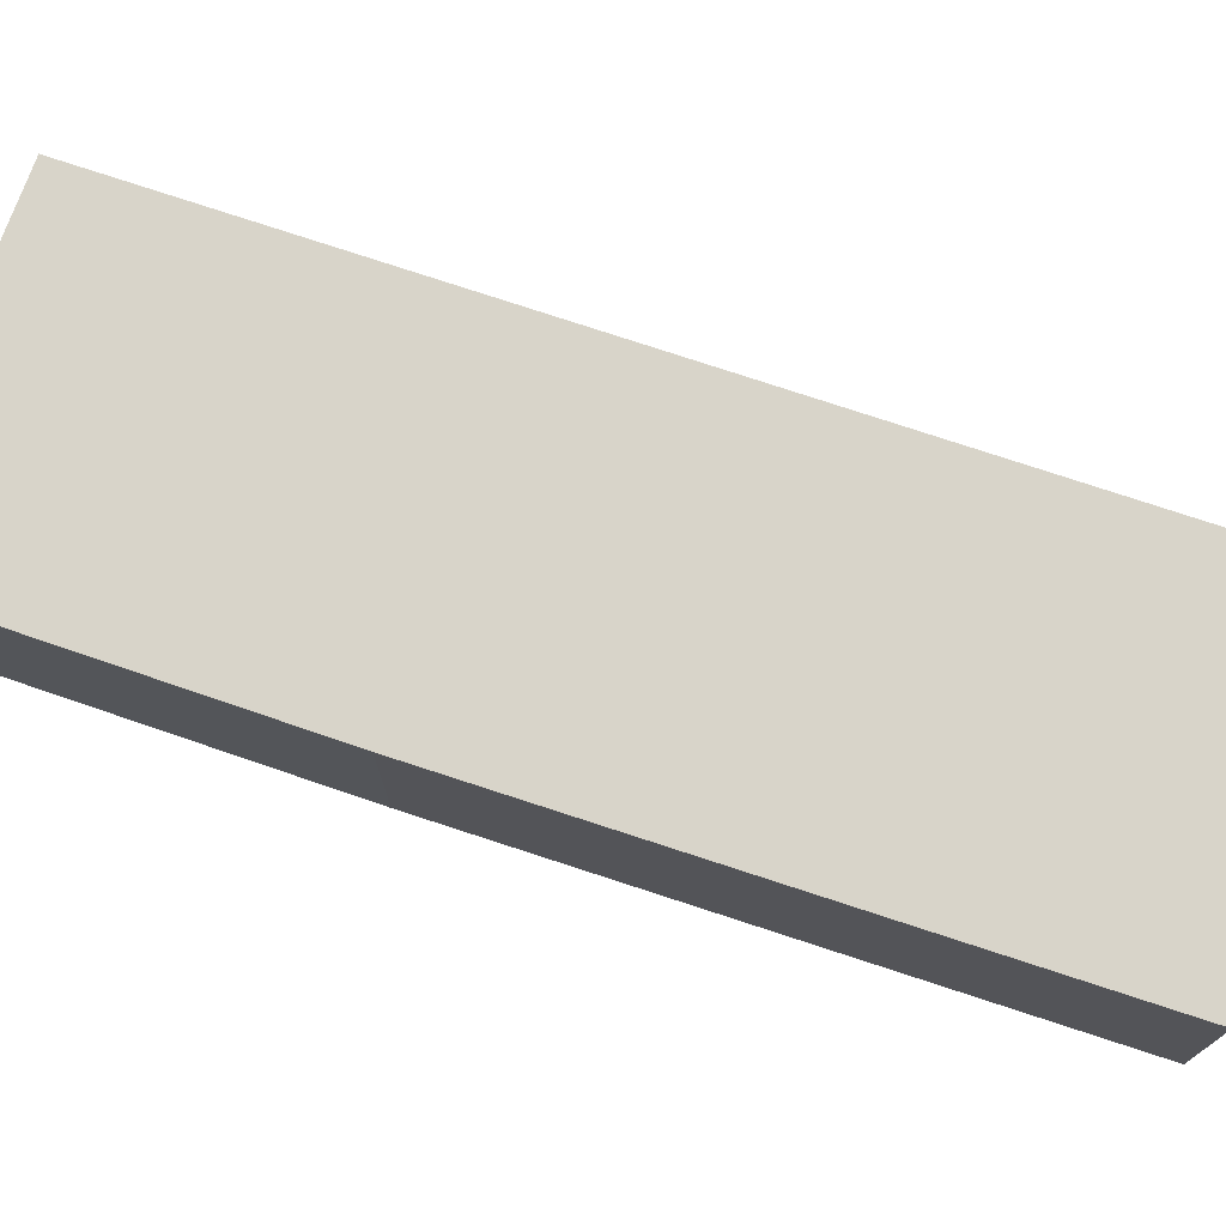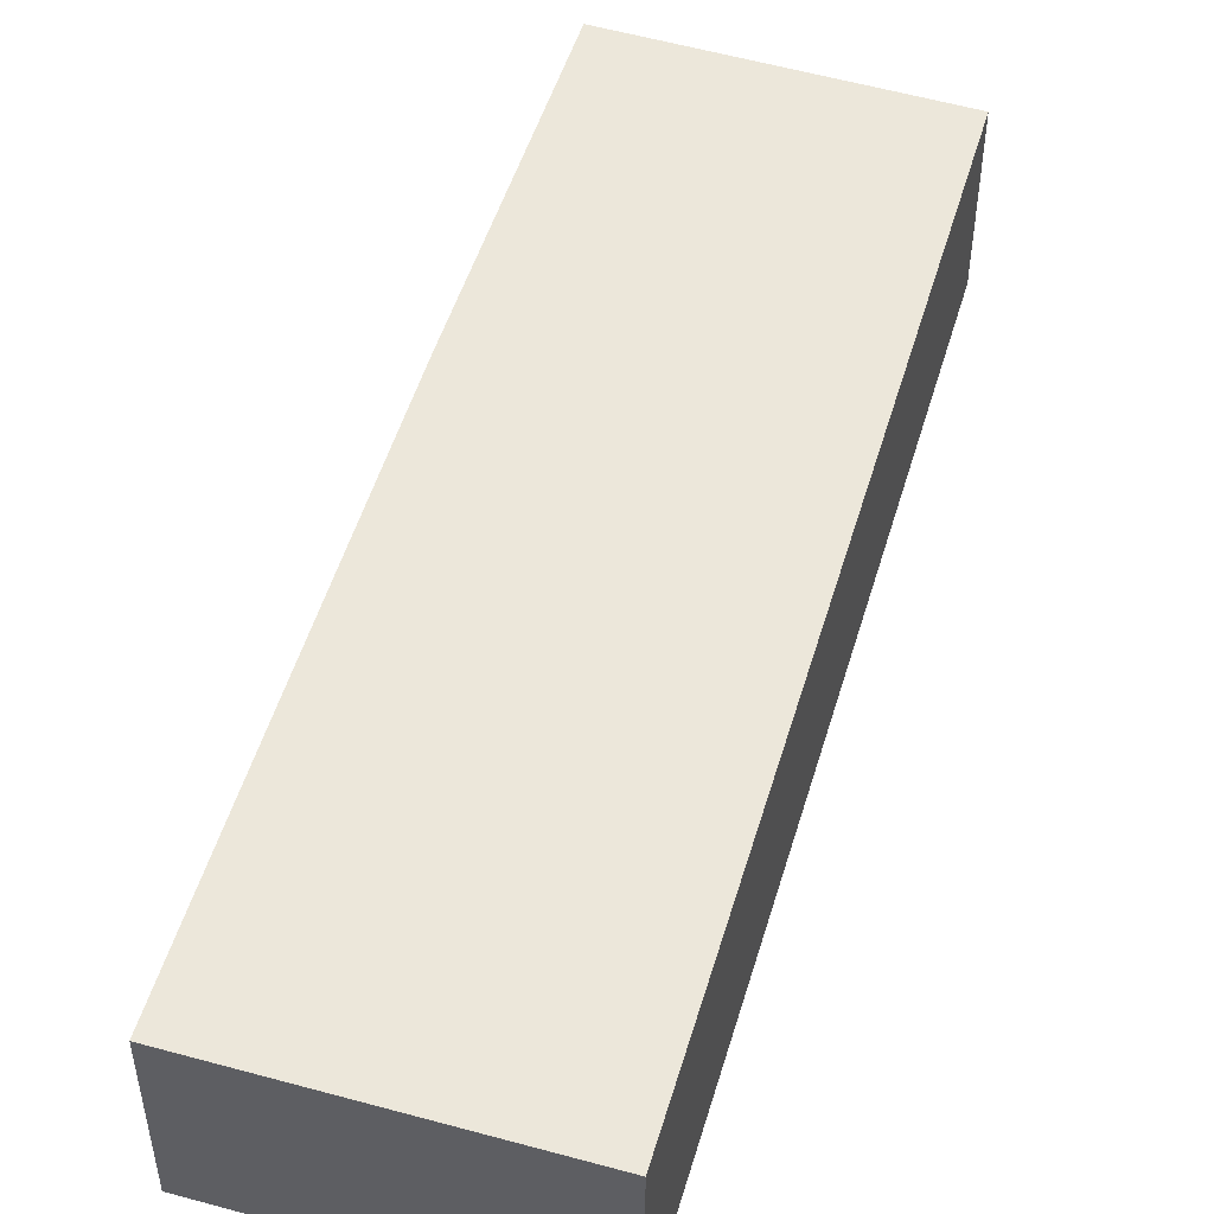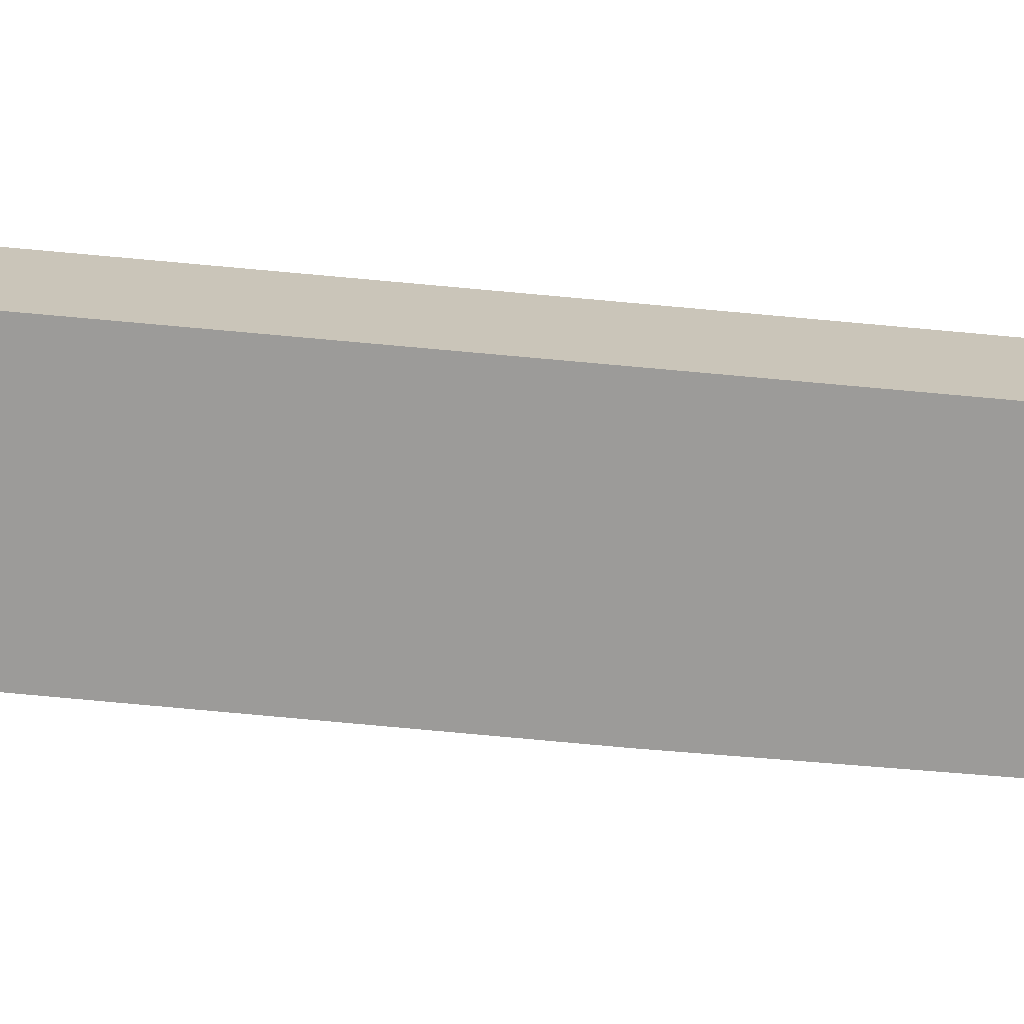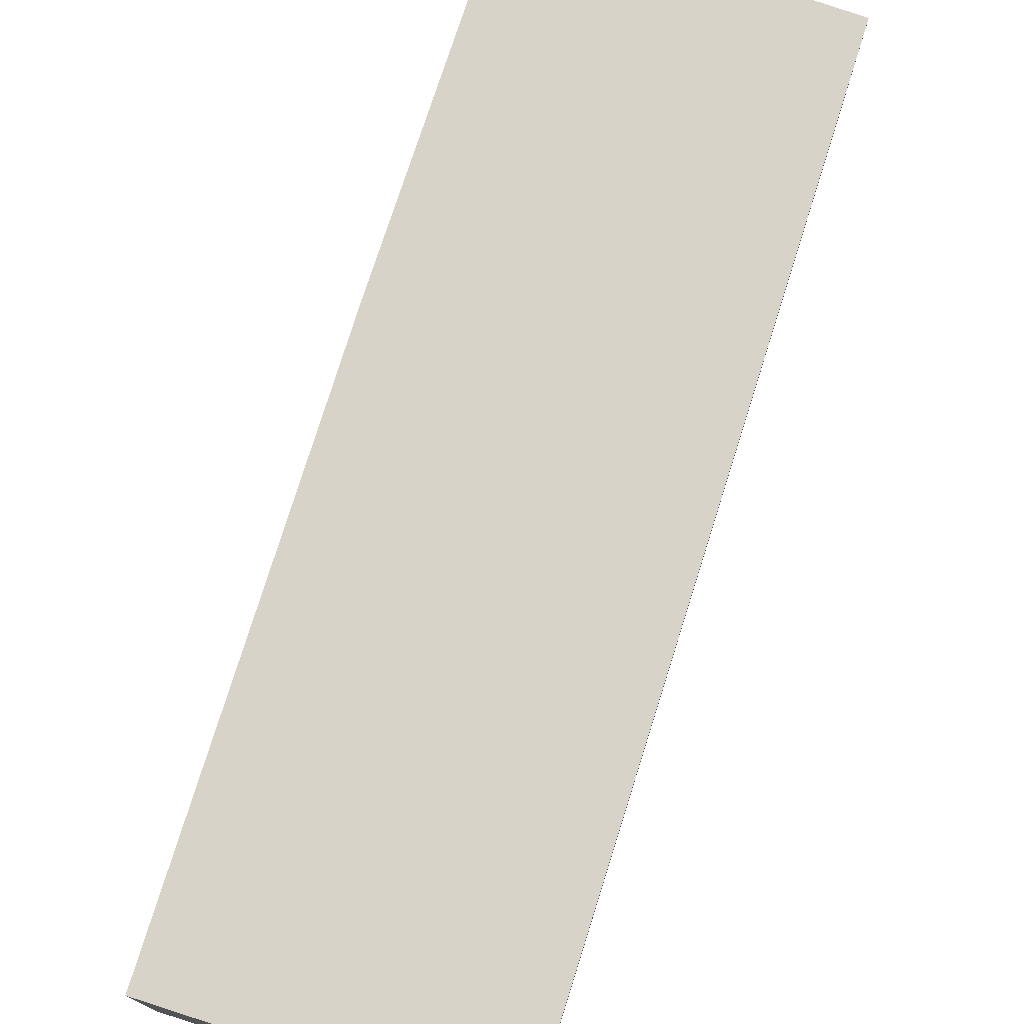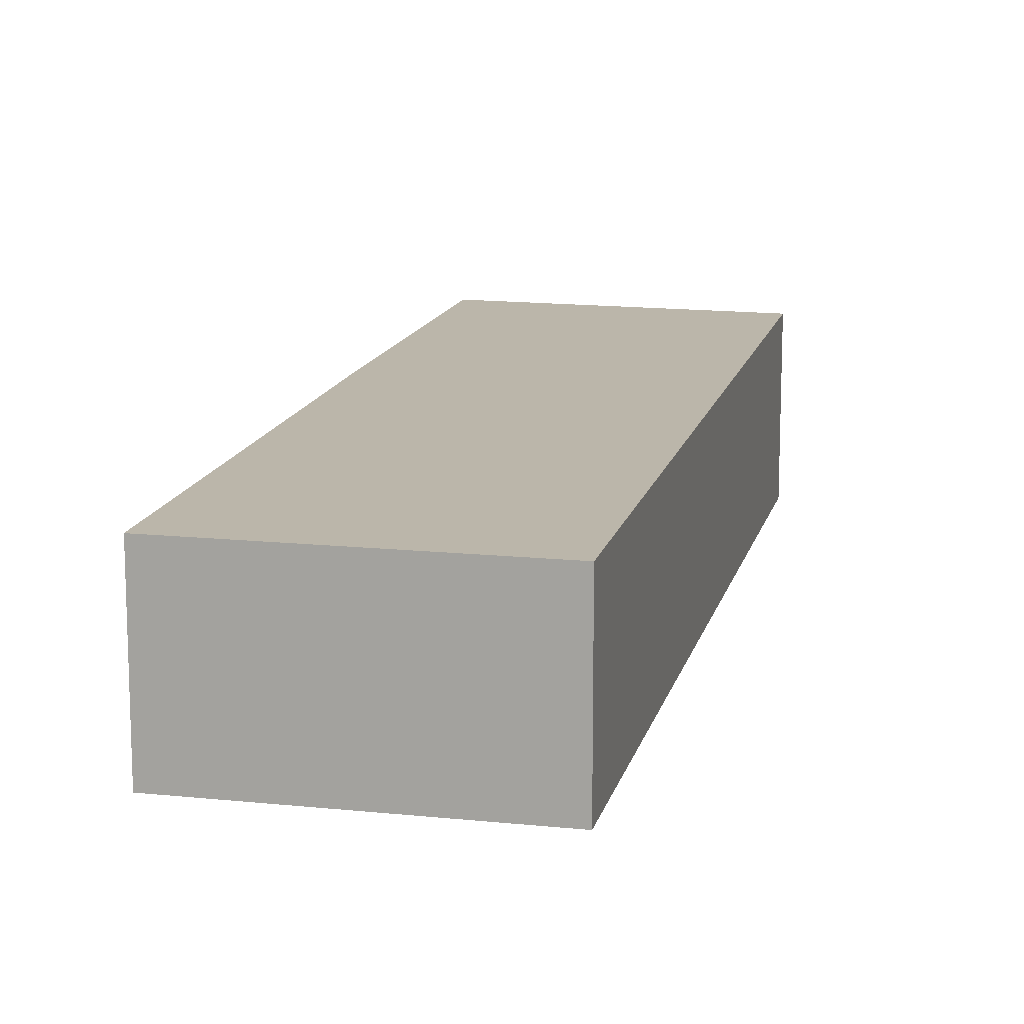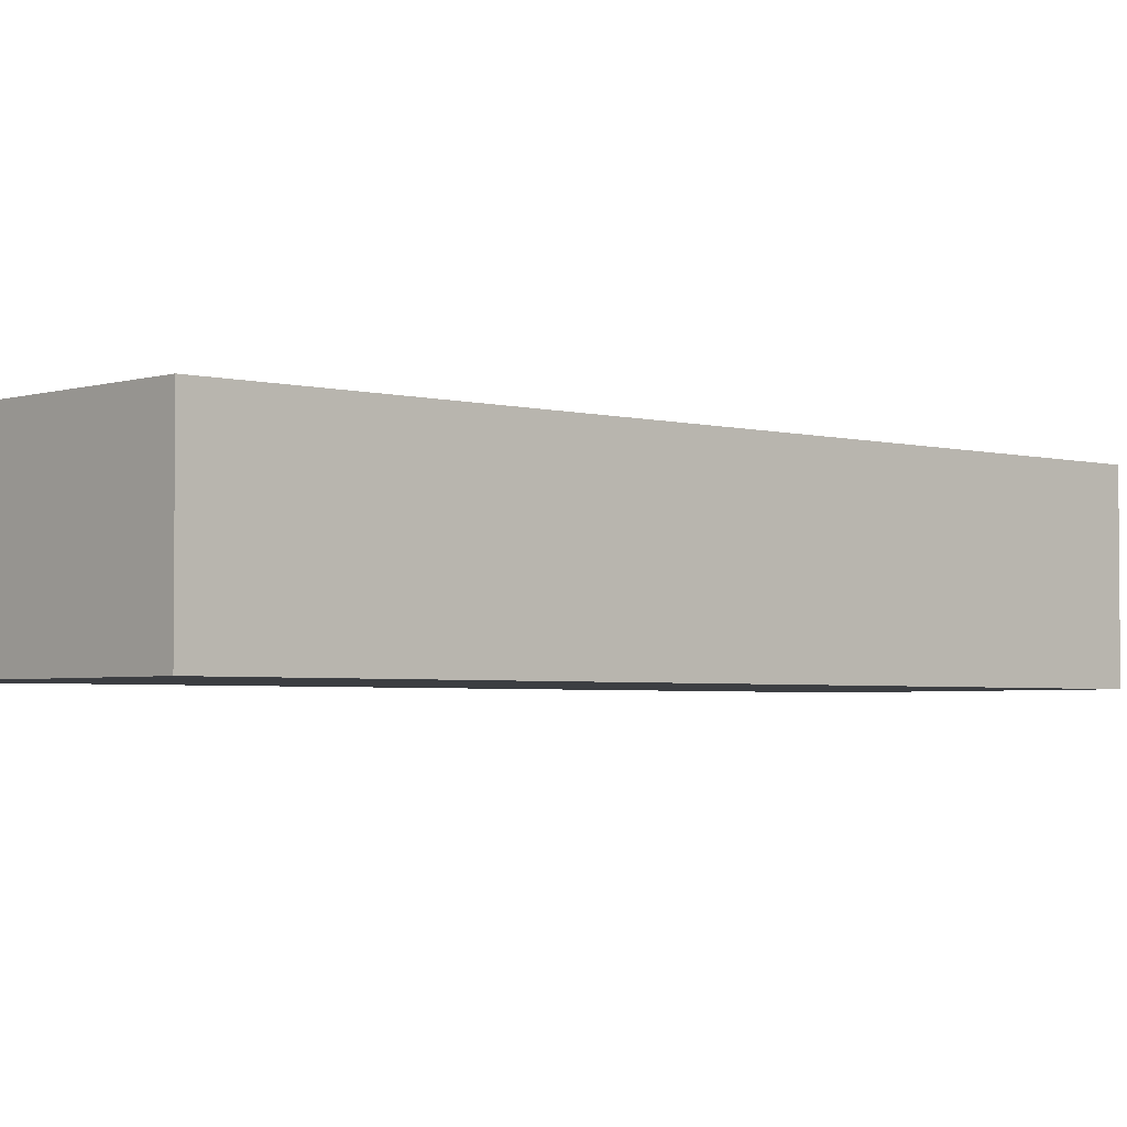
<metadata>
{"format":"obj","ext":"obj","renderer":"f3d","projection":"perspective","resolution":1024,"background":"white","views":[{"elev":75.1,"azim":126.7,"up":"+Y"},{"elev":51.1,"azim":-145.4,"up":"+Y"},{"elev":-69.9,"azim":-77.0,"up":"+Y"},{"elev":76.1,"azim":-144.2,"up":"+Y"},{"elev":14.1,"azim":-148.9,"up":"+Y"},{"elev":-3.1,"azim":-114.6,"up":"+Y"}]}
</metadata>
<code>
v  0 3.26 1.996e-16
v  8.704 3.26 8.035
v  5.414 3.26 -1.765
v  5.237 3.26 15.87
v  10.7 3.26 14.25
v  5.414 1.081e-16 -1.765
v  0 0 0
v  5.237 -9.719e-16 15.87
v  10.7 -8.724e-16 14.25
v  8.704 -4.92e-16 8.035
g defaultobject
f 1 2 3
f 2 1 4
f 2 4 5
f 6 1 3
f 1 6 7
f 7 4 1
f 4 7 8
f 8 5 4
f 5 8 9
f 2 6 3
f 6 2 10
f 10 2 5
f 10 5 9
f 6 8 7
f 8 6 10
f 8 10 9

</code>
